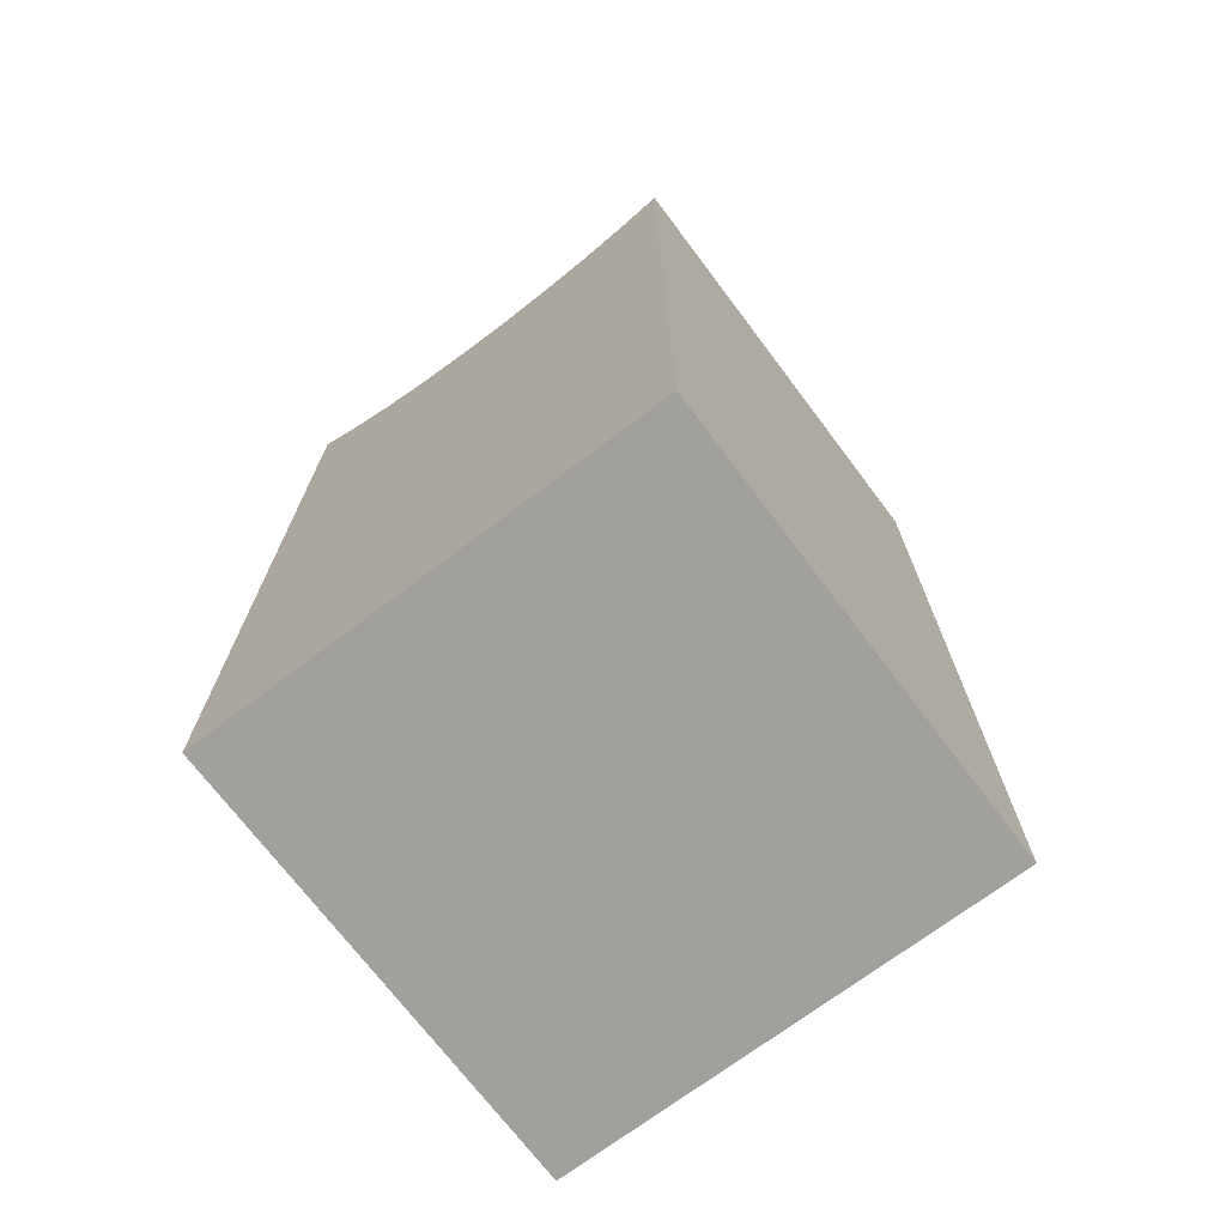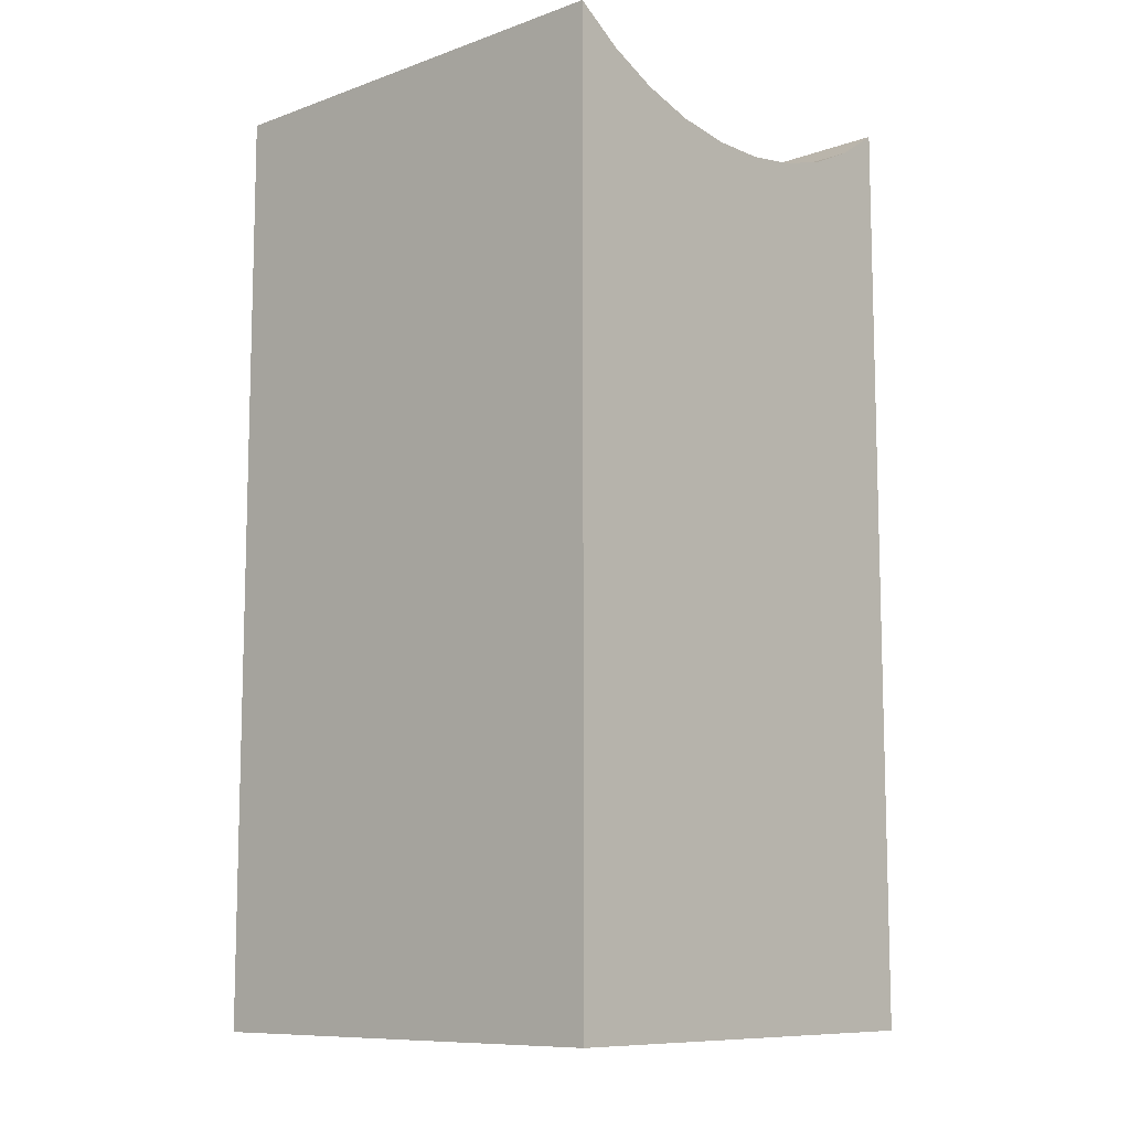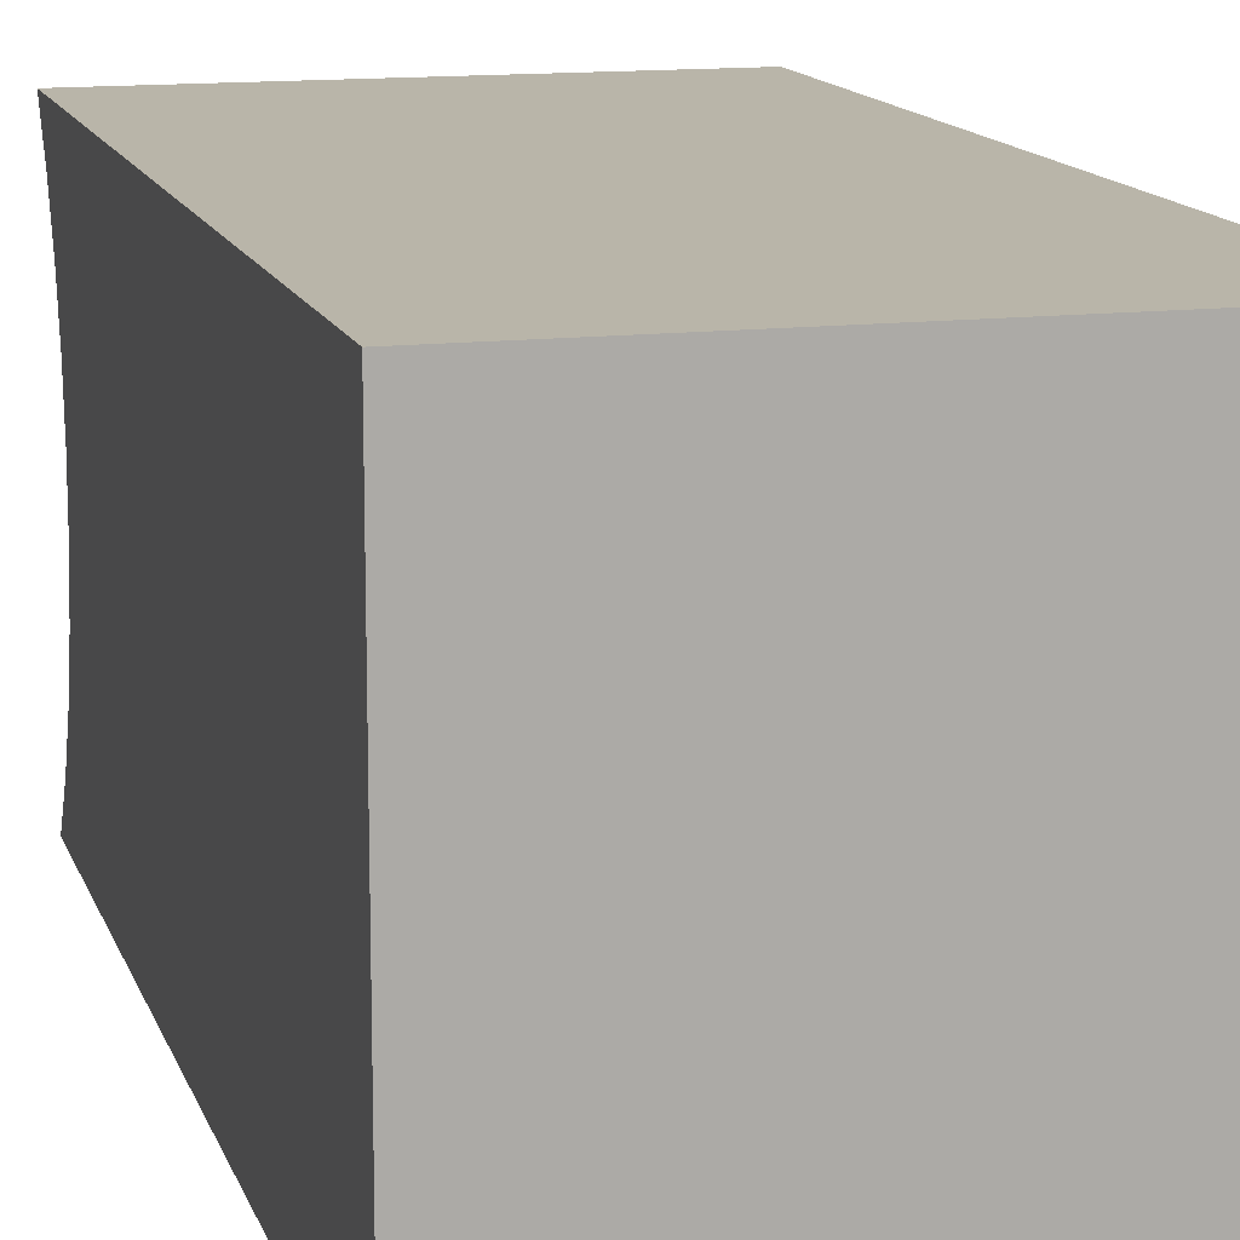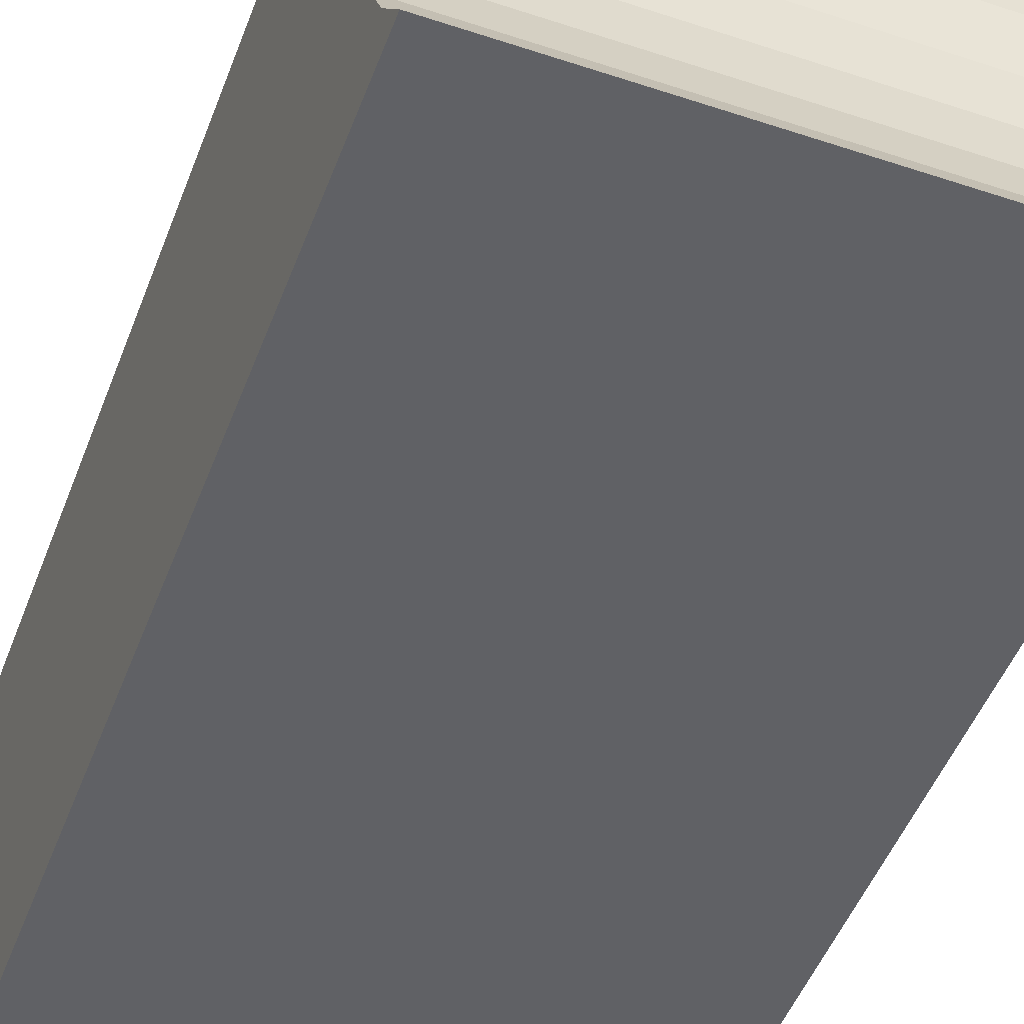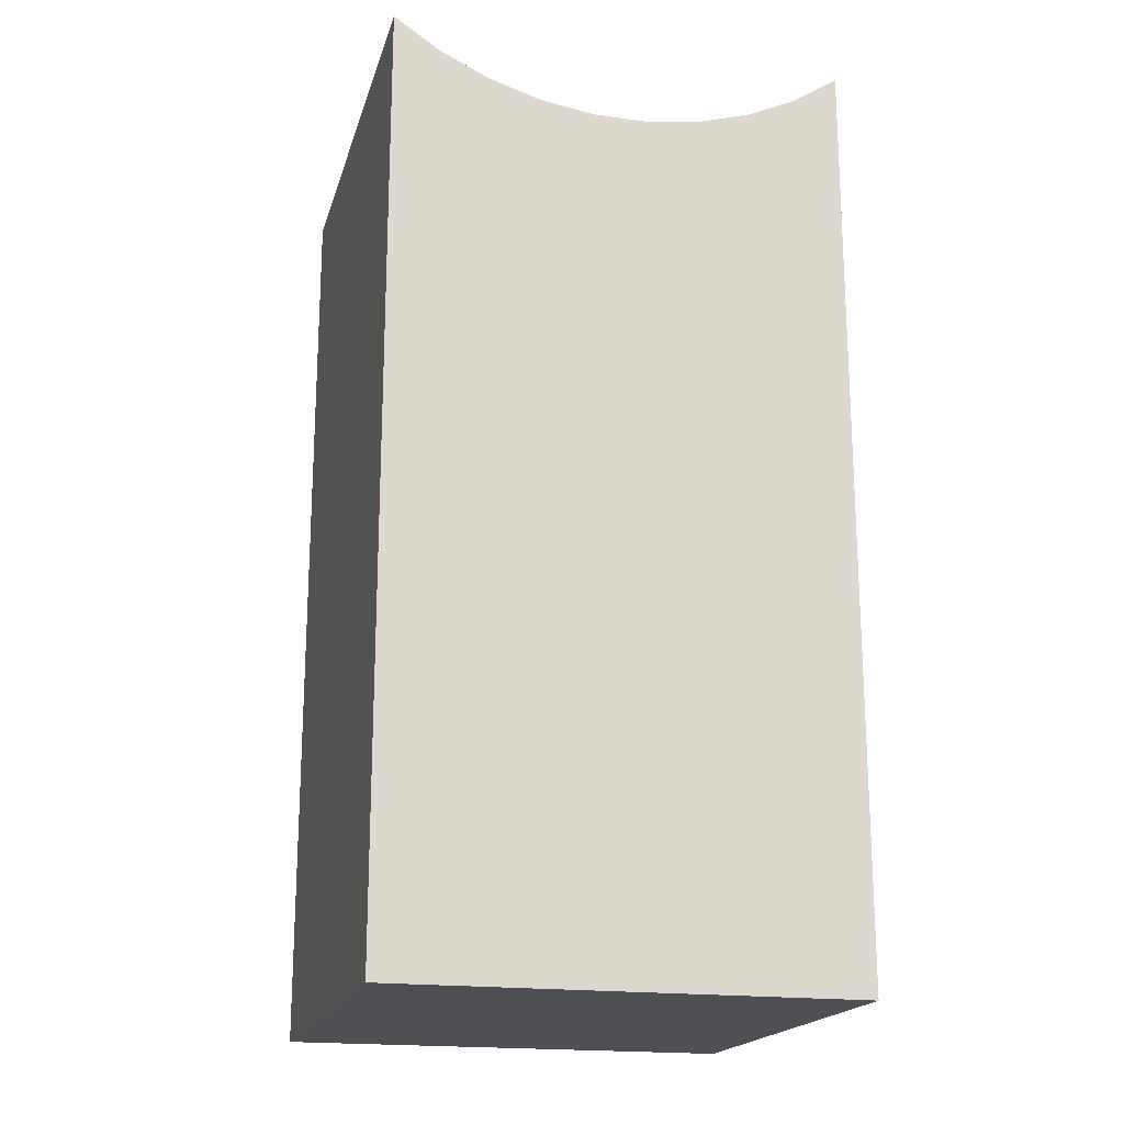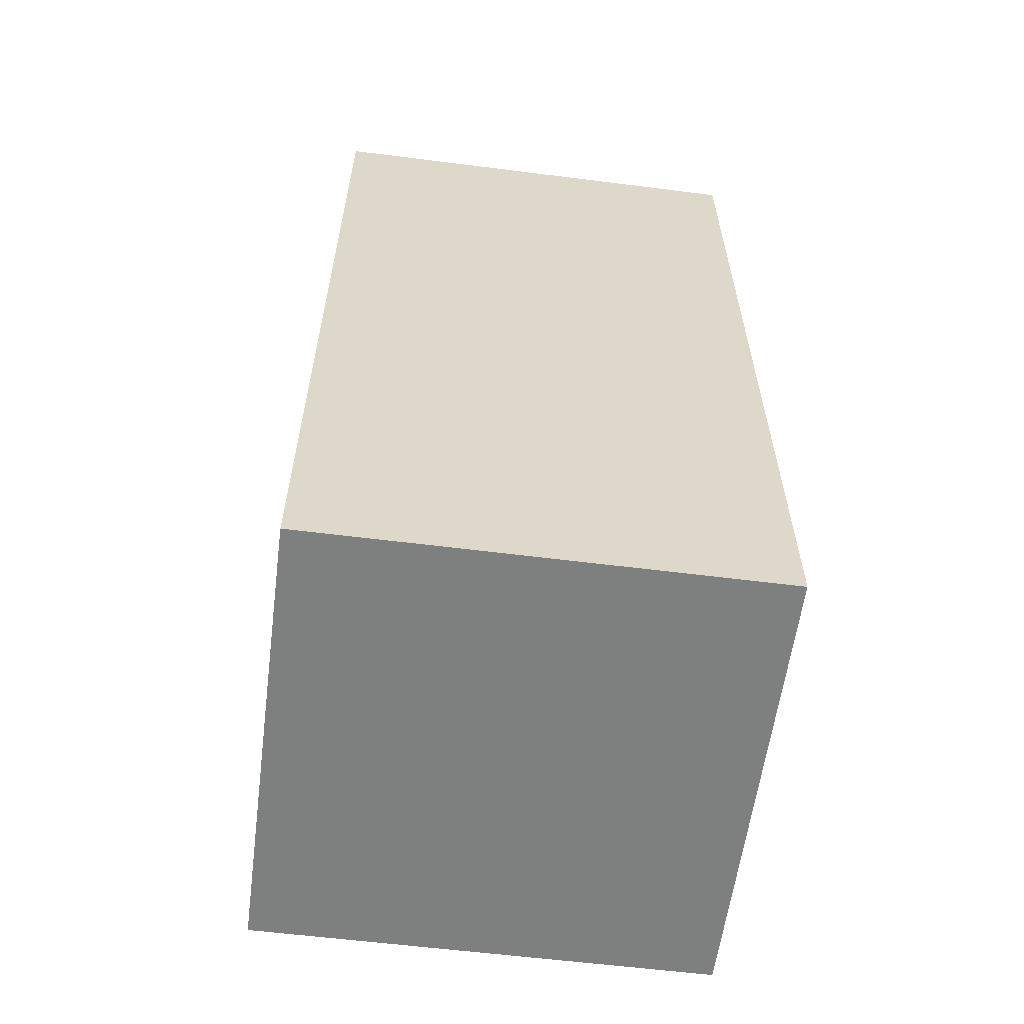
<metadata>
{"format":"obj","ext":"obj","renderer":"f3d","projection":"perspective","resolution":1024,"background":"white","views":[{"elev":-71.6,"azim":-53.0,"up":"+Z"},{"elev":-9.8,"azim":-137.8,"up":"+Z"},{"elev":13.4,"azim":164.8,"up":"+Y"},{"elev":-49.0,"azim":-20.3,"up":"+Y"},{"elev":-18.9,"azim":-104.7,"up":"+Z"},{"elev":-59.6,"azim":172.6,"up":"+Z"}]}
</metadata>
<code>
v -0.03 -0.03 -0.16
v -0.03 -0.03 -0.03811
v -0.03 -0.02404 -0.04212
v -0.03 -0.01756 -0.04521
v -0.03 -0.01069 -0.04731
v -0.03 -0.003591 -0.04837
v -0.03 0.003591 -0.04837
v -0.03 0.03 -0.16
v -0.03 0.01069 -0.04731
v -0.03 0.01756 -0.04521
v -0.03 0.02404 -0.04212
v -0.03 0.03 -0.03811
v 0.03 -0.02404 -0.04212
v 0.03 -0.03 -0.03811
v 0.03 -0.01756 -0.04521
v 0.03 -0.01069 -0.04731
v 0.03 -0.003591 -0.04837
v 0.03 0.003591 -0.04837
v 0.03 0.01069 -0.04731
v 0.03 0.01756 -0.04521
v 0.03 0.02404 -0.04212
v 0.03 0.03 -0.03811
v 0.03 0.03 -0.16
v 0.03 -0.03 -0.16
f 1 2 3
f 1 3 4
f 1 4 5
f 1 5 6
f 1 6 7
f 8 7 9
f 8 9 10
f 8 10 11
f 8 11 12
f 8 1 7
f 13 3 2
f 13 2 14
f 15 4 3
f 15 3 13
f 16 5 4
f 16 4 15
f 17 6 5
f 17 5 16
f 18 7 6
f 18 6 17
f 19 9 7
f 19 7 18
f 20 10 9
f 20 11 10
f 20 9 19
f 21 12 11
f 21 11 20
f 22 12 21
f 22 23 8
f 22 8 12
f 23 24 1
f 23 1 8
f 24 14 2
f 24 2 1
f 24 18 17
f 24 17 16
f 24 16 15
f 24 15 13
f 24 13 14
f 23 22 21
f 23 21 20
f 23 20 19
f 23 19 18
f 23 18 24

</code>
